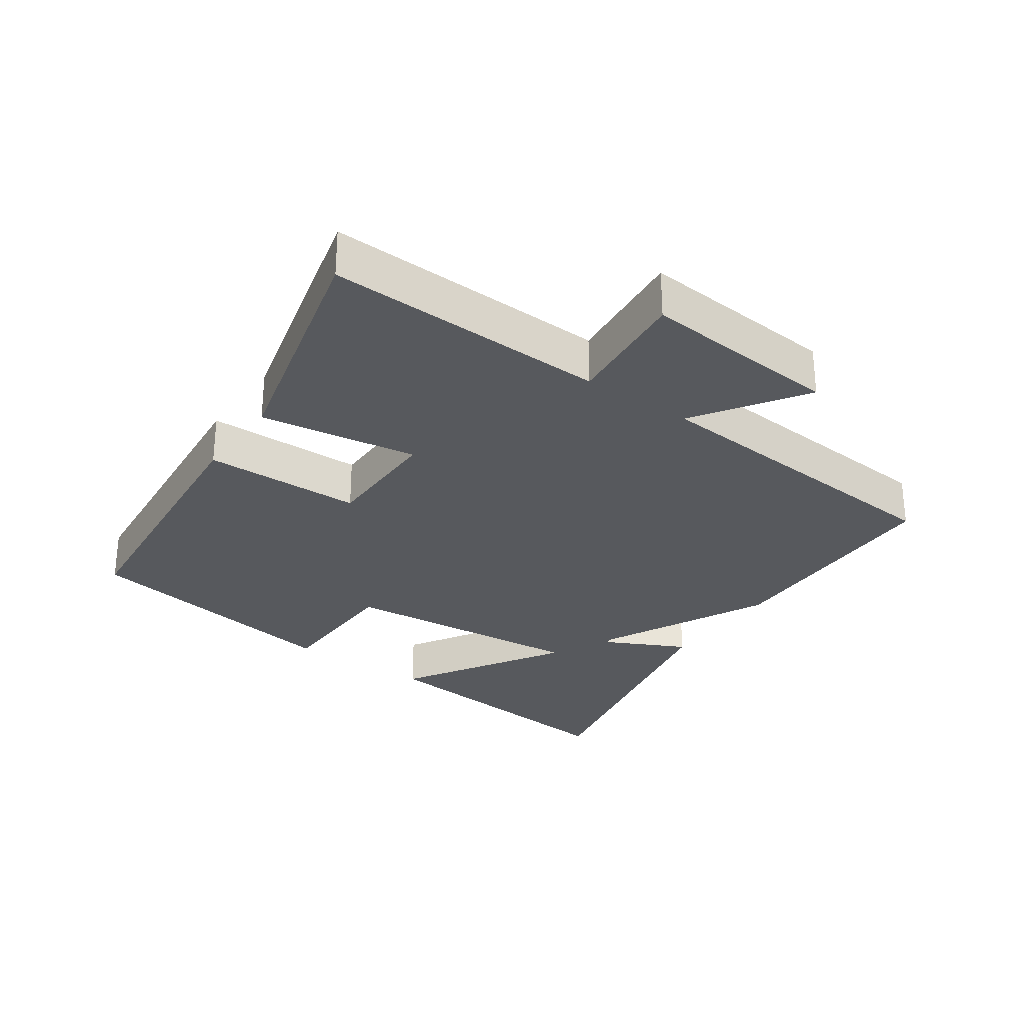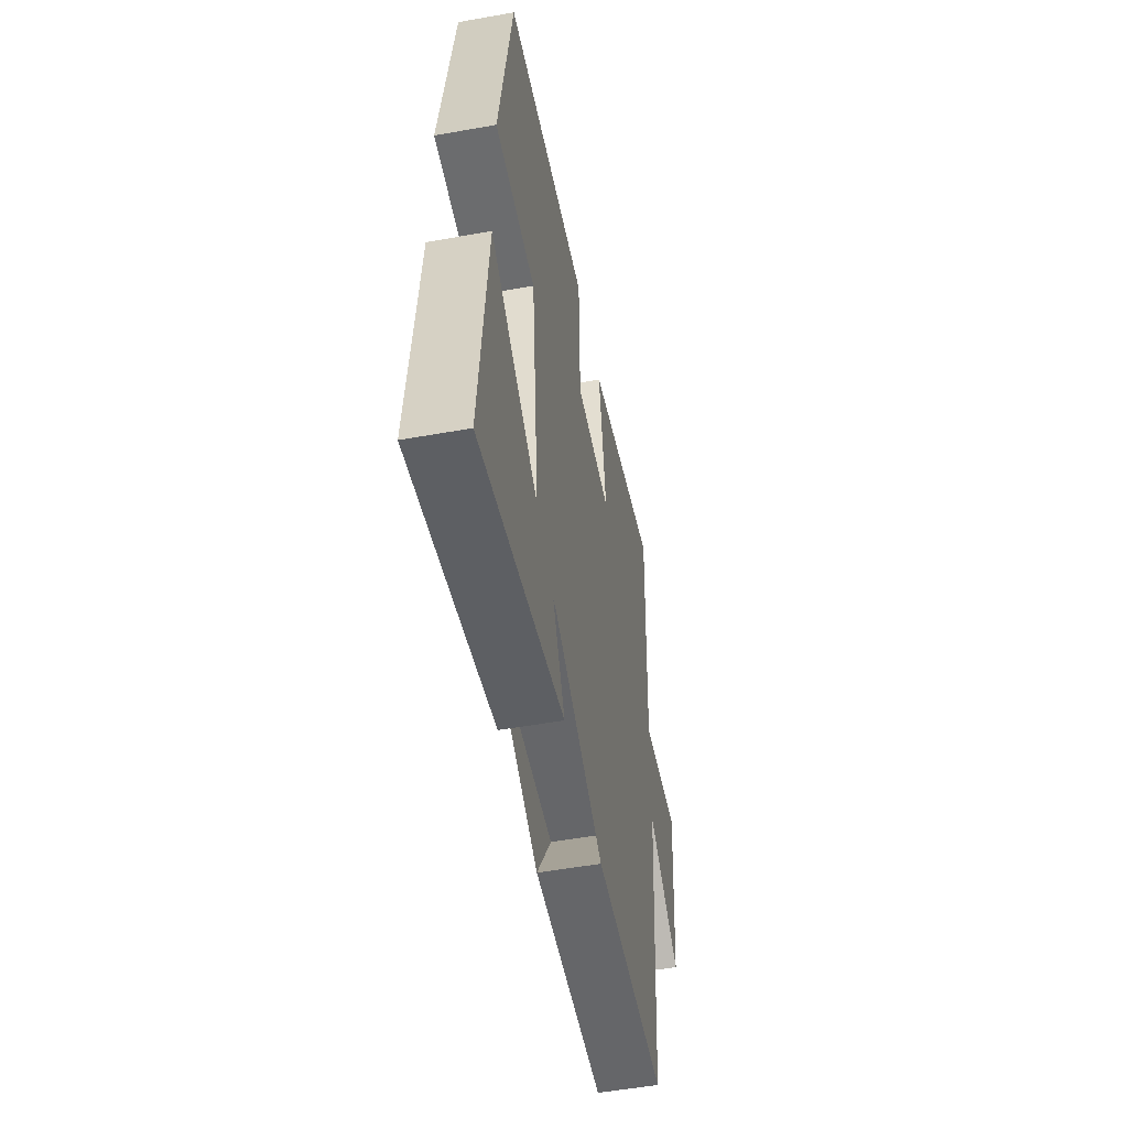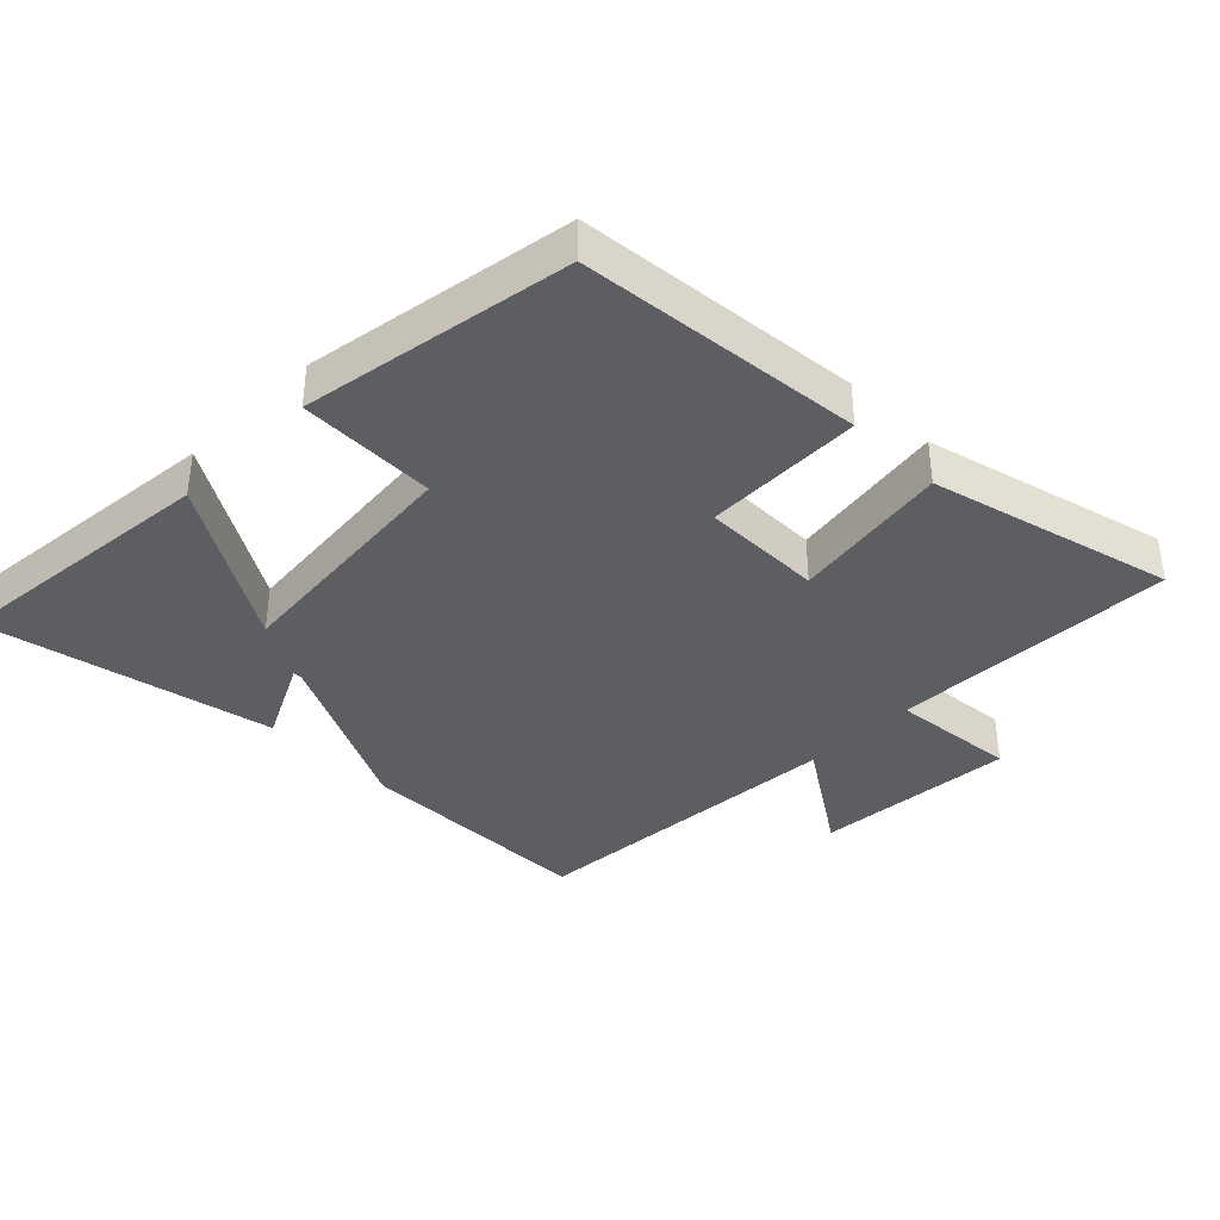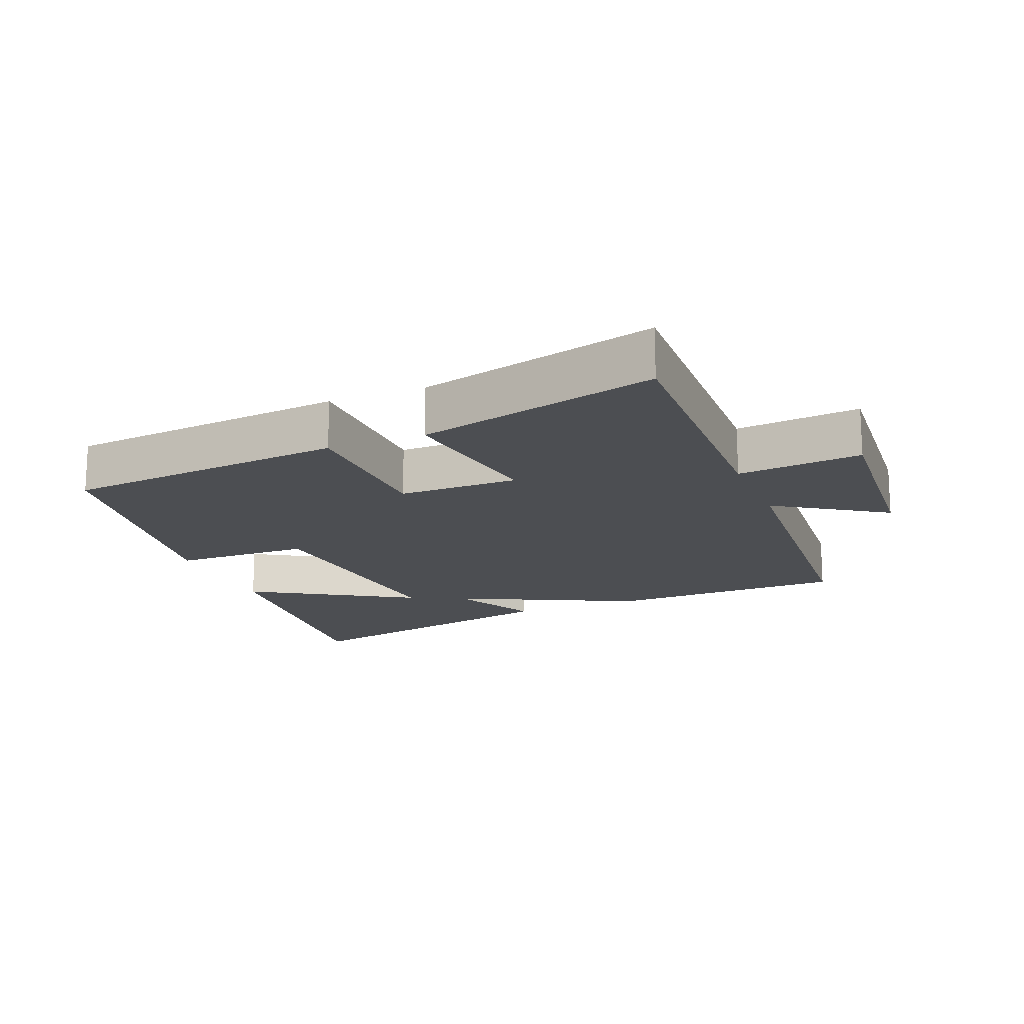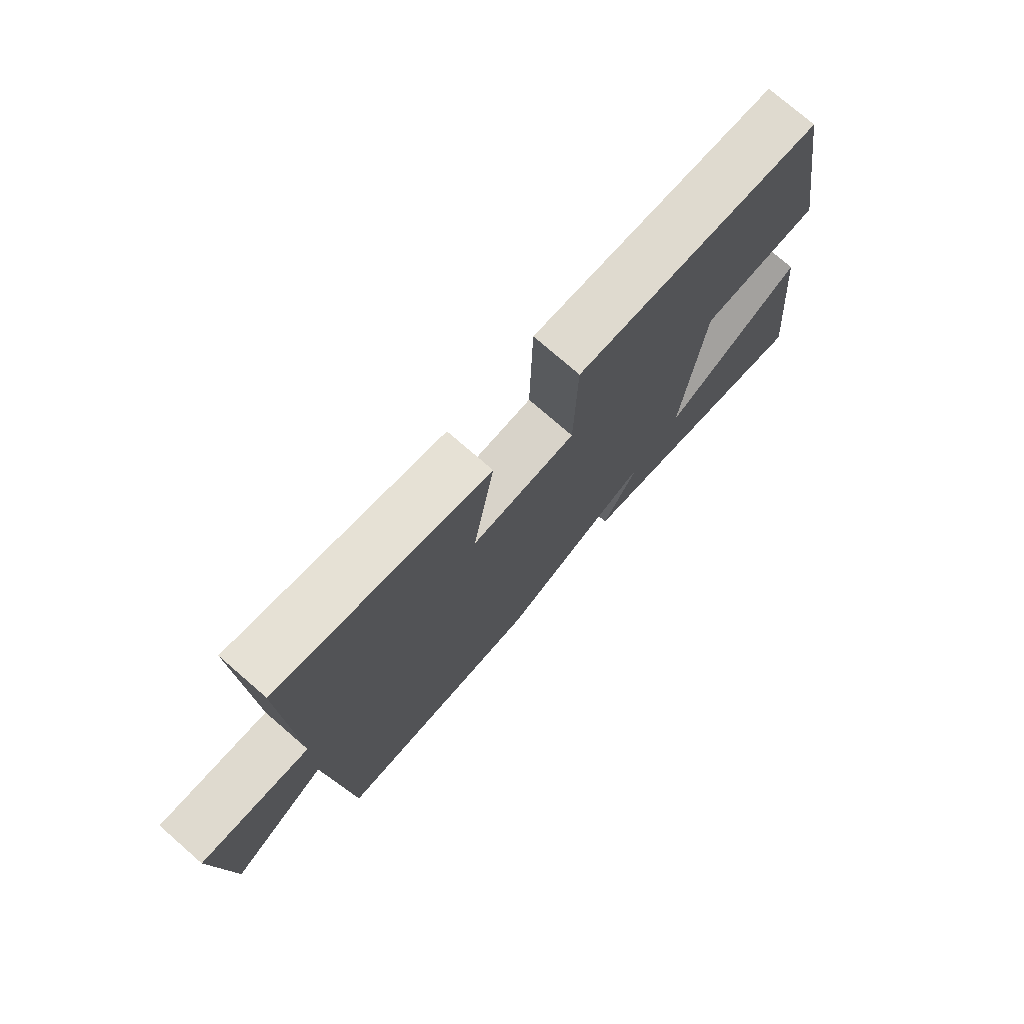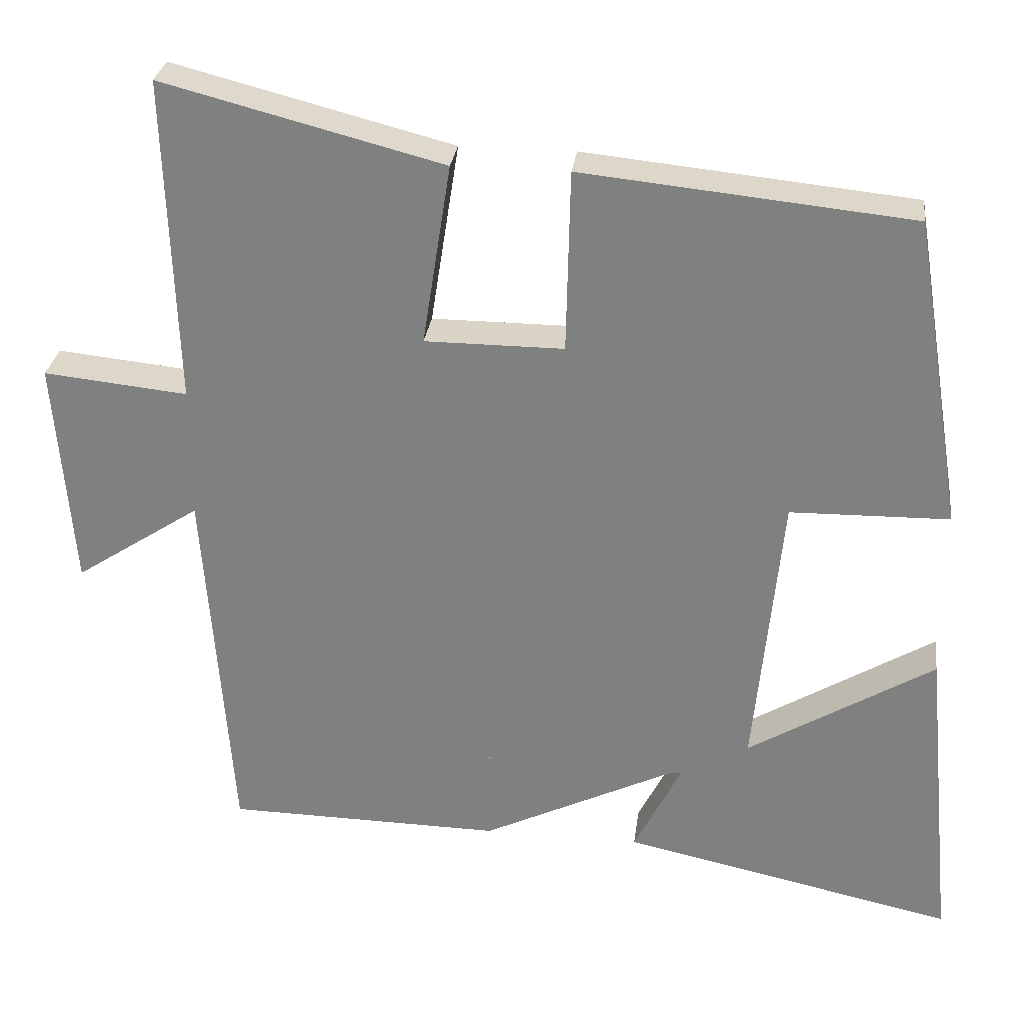
<metadata>
{"format":"obj","ext":"obj","renderer":"f3d","projection":"perspective","resolution":1024,"background":"white","views":[{"elev":-29.2,"azim":54.8,"up":"+Y"},{"elev":-52.5,"azim":-79.1,"up":"+Z"},{"elev":-38.2,"azim":-45.0,"up":"+Y"},{"elev":-16.6,"azim":22.1,"up":"+Y"},{"elev":75.8,"azim":131.0,"up":"+Z"},{"elev":28.9,"azim":-172.7,"up":"+Z"}]}
</metadata>
<code>
v 0.464 0.07 -0.495
v 0.102 0.07 -0.5
v 0.178 0.07 -0.373
v -0.166 0.07 -0.377
v -0.104 0.07 -0.5
v -0.54 0.07 -0.593
v -0.5 0.07 -0.179
v -0.256 0.07 -0.327
v -0.292 0.07 0.045
v -0.5 0.07 0.049
v -0.434 0.07 0.457
v -0.003 0.07 0.5
v 0.002 0.07 0.261
v 0.184 0.07 0.261
v 0.147 0.07 0.5
v 0.514 0.07 0.594
v 0.5 0.07 0.166
v 0.689 0.07 0.185
v 0.665 0.07 -0.117
v 0.5 0.07 -0.008
v 0.464 0 -0.495
v 0.102 0 -0.5
v 0.178 0 -0.373
v -0.166 0 -0.377
v -0.104 0 -0.5
v -0.54 0 -0.593
v -0.5 0 -0.179
v -0.256 0 -0.327
v -0.292 0 0.045
v -0.5 0 0.049
v -0.434 0 0.457
v -0.003 0 0.5
v 0.002 0 0.261
v 0.184 0 0.261
v 0.147 0 0.5
v 0.514 0 0.594
v 0.5 0 0.166
v 0.689 0 0.185
v 0.665 0 -0.117
v 0.5 0 -0.008
f 17 18 19 20
f 17 20 1 2
f 14 15 16 17
f 13 14 17 2
f 11 12 13
f 10 11 13
f 9 10 13
f 8 9 13 2
f 5 6 7 8
f 4 5 8
f 3 4 8
f 8 3 2
f 40 39 38 37
f 22 21 40 37
f 37 36 35 34
f 22 37 34 33
f 33 32 31
f 33 31 30
f 33 30 29
f 22 33 29 28
f 28 27 26 25
f 28 25 24
f 28 24 23
f 22 23 28
f 1 21 22 2
f 2 22 23 3
f 3 23 24 4
f 4 24 25 5
f 5 25 26 6
f 6 26 27 7
f 7 27 28 8
f 8 28 29 9
f 9 29 30 10
f 10 30 31 11
f 11 31 32 12
f 12 32 33 13
f 13 33 34 14
f 14 34 35 15
f 15 35 36 16
f 16 36 37 17
f 17 37 38 18
f 18 38 39 19
f 19 39 40 20
f 20 40 21 1

</code>
